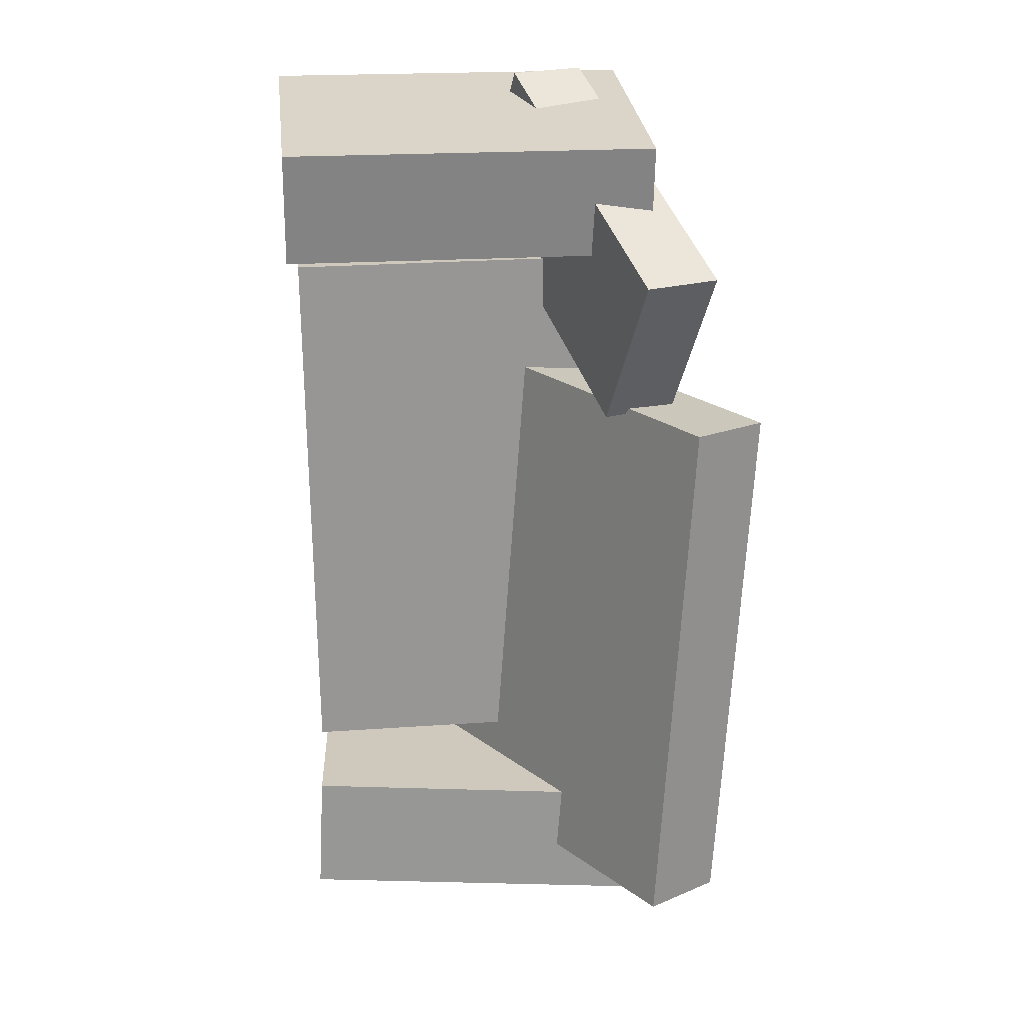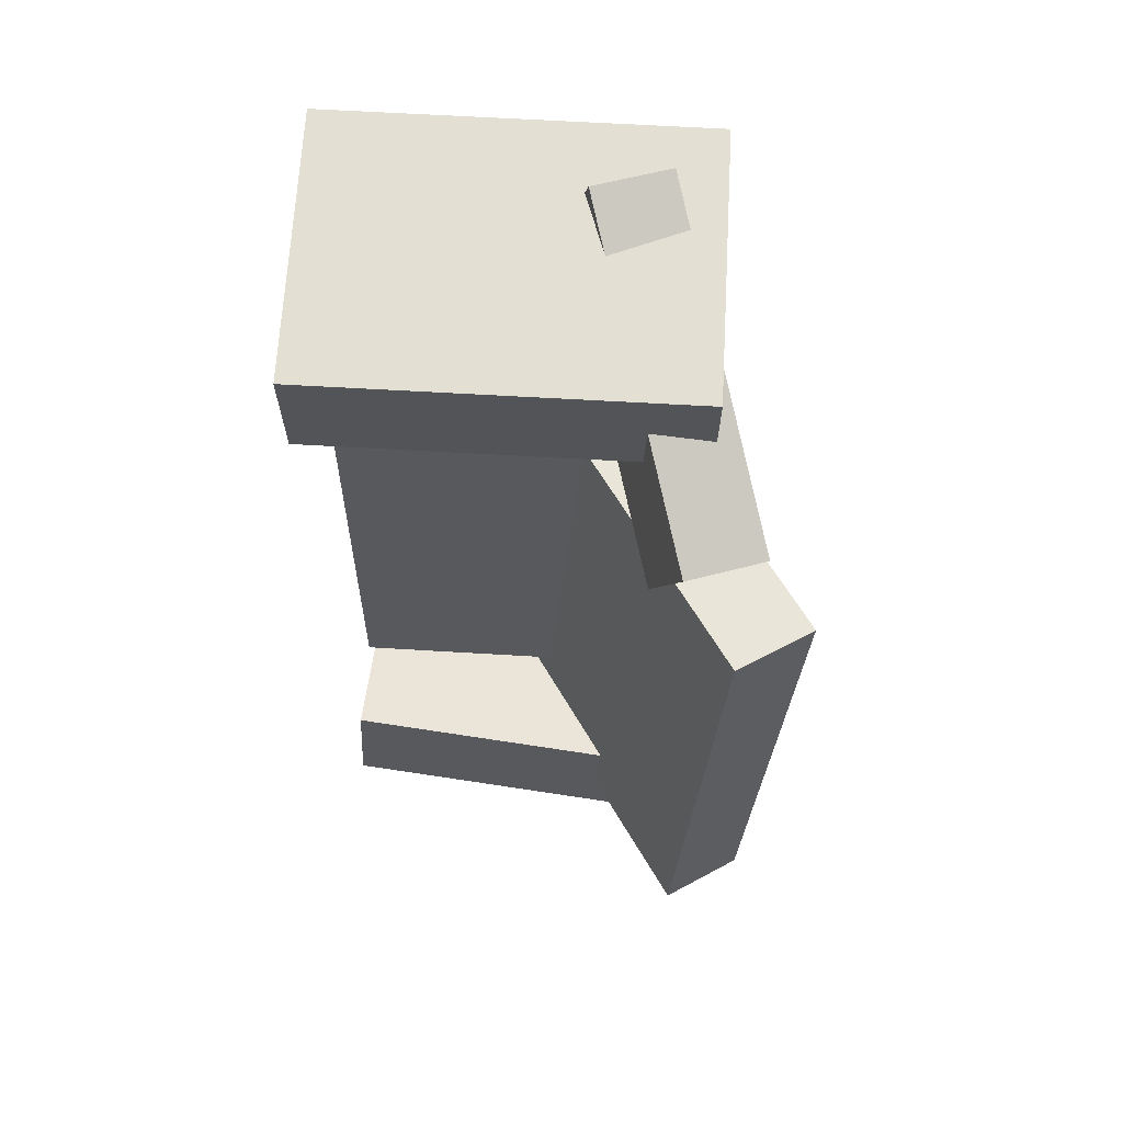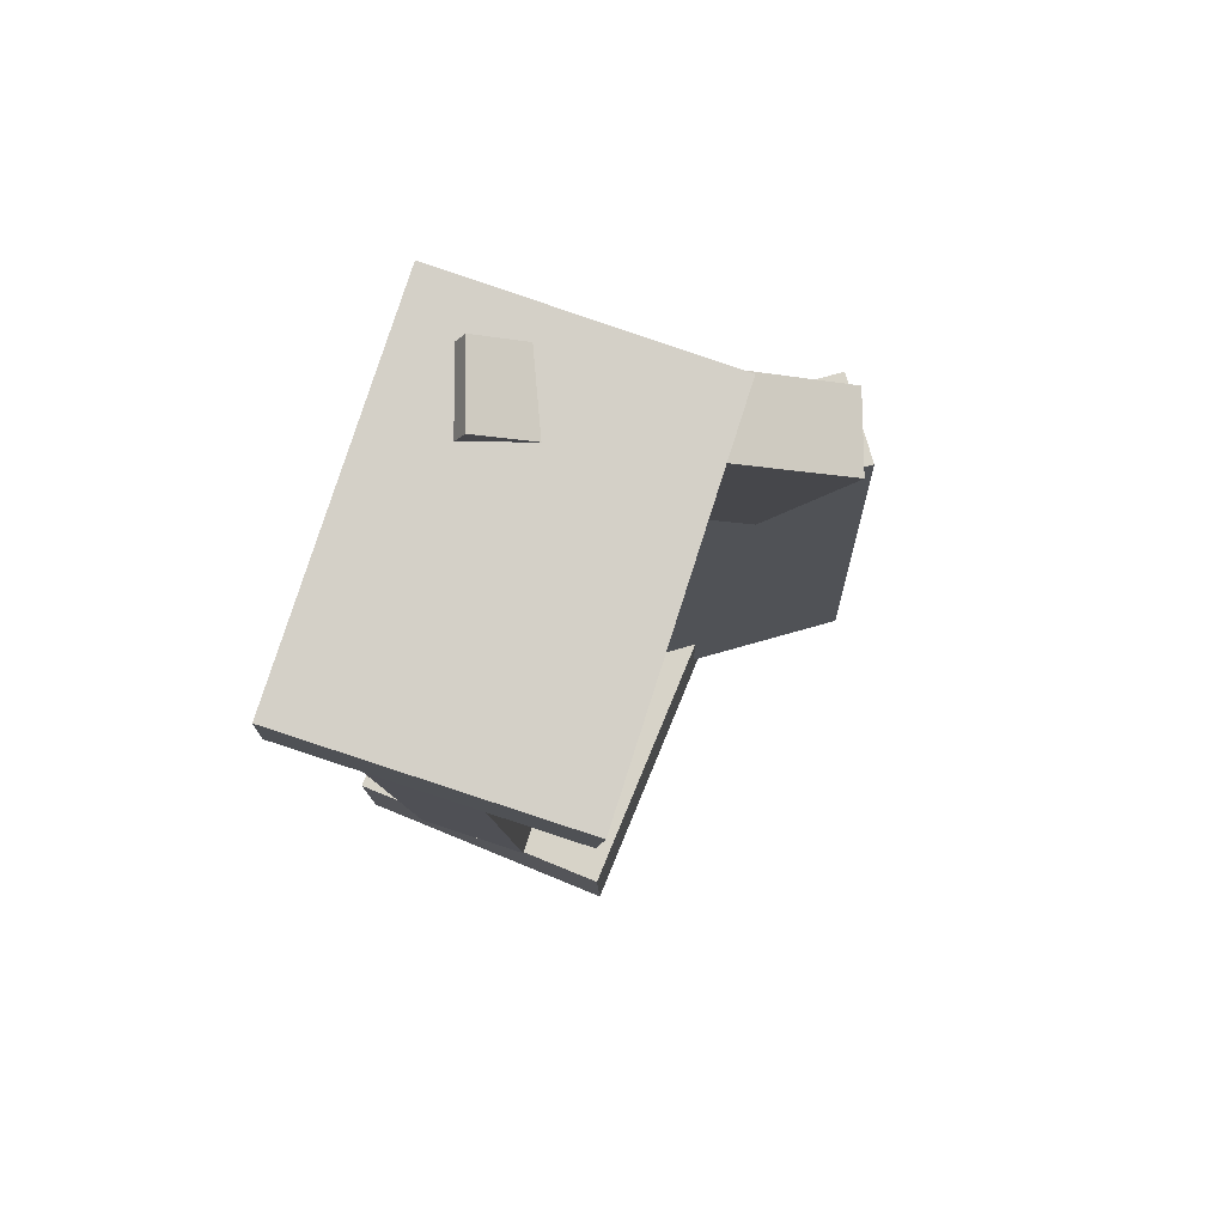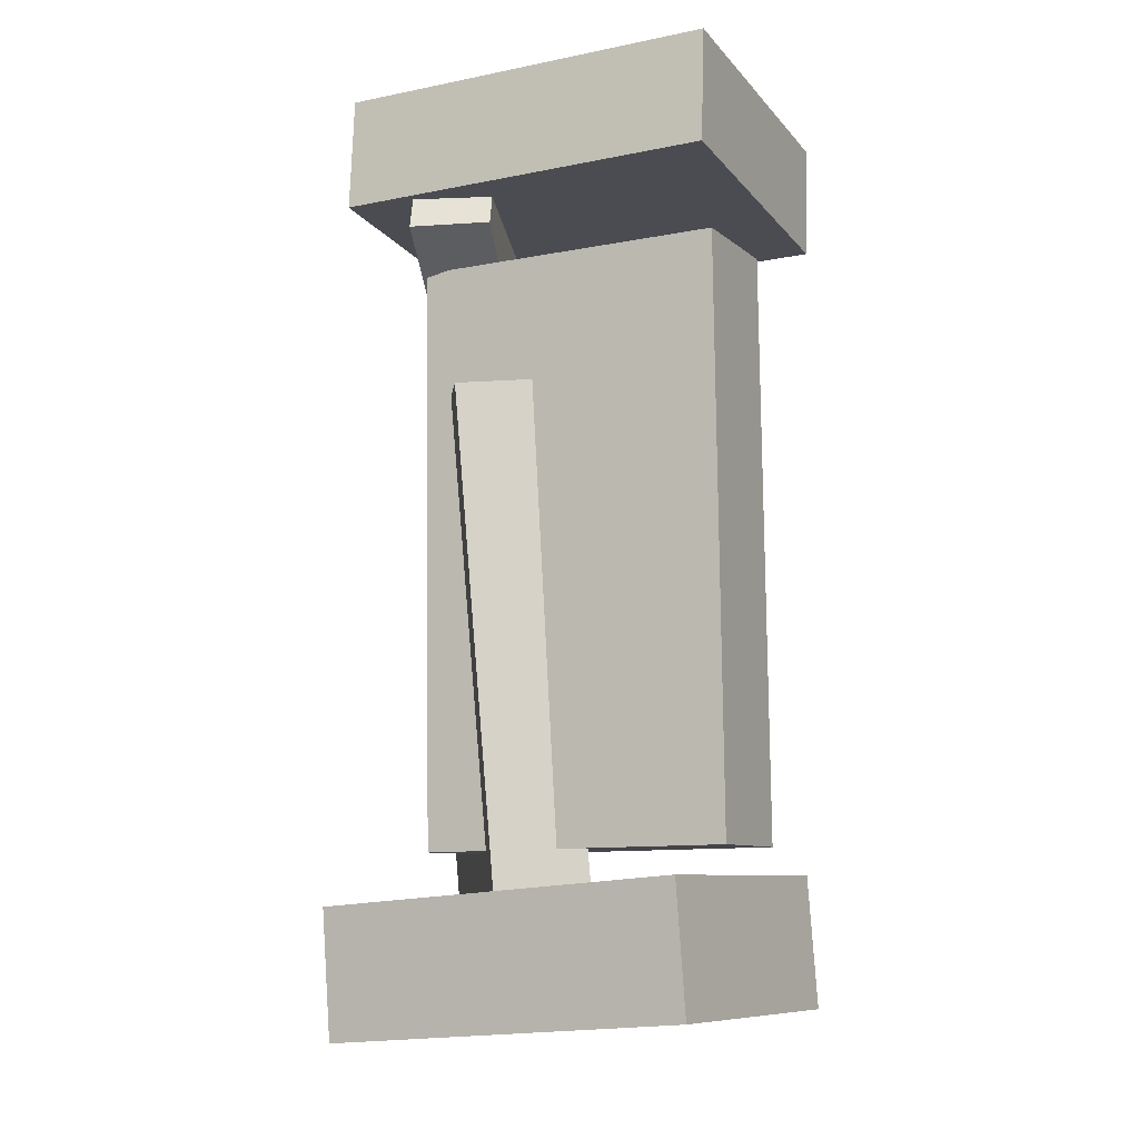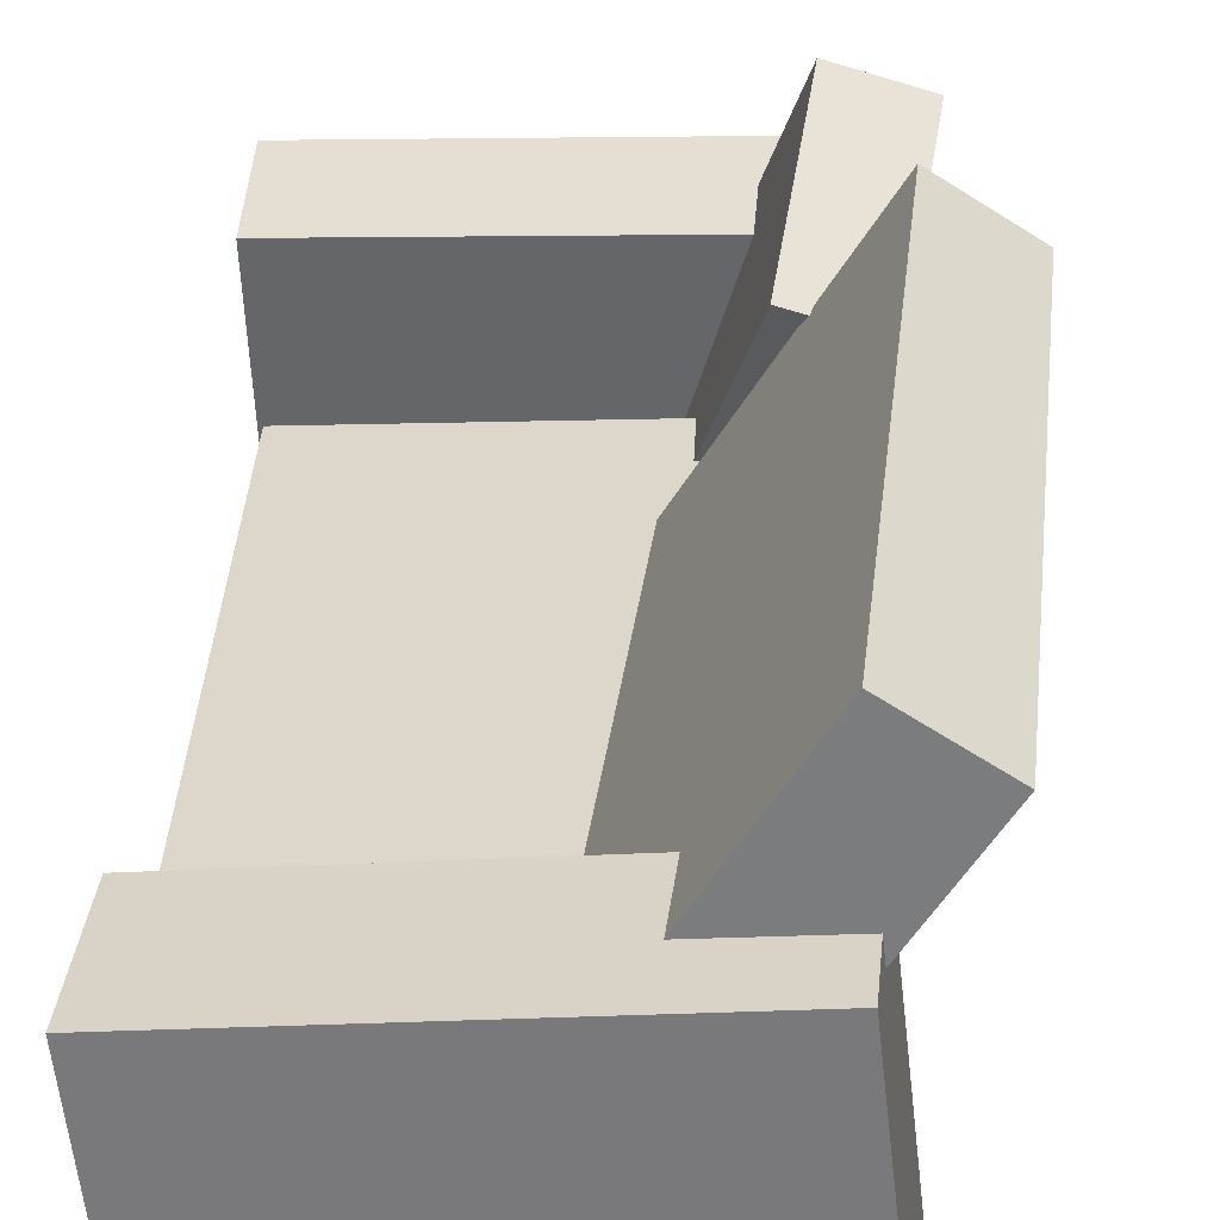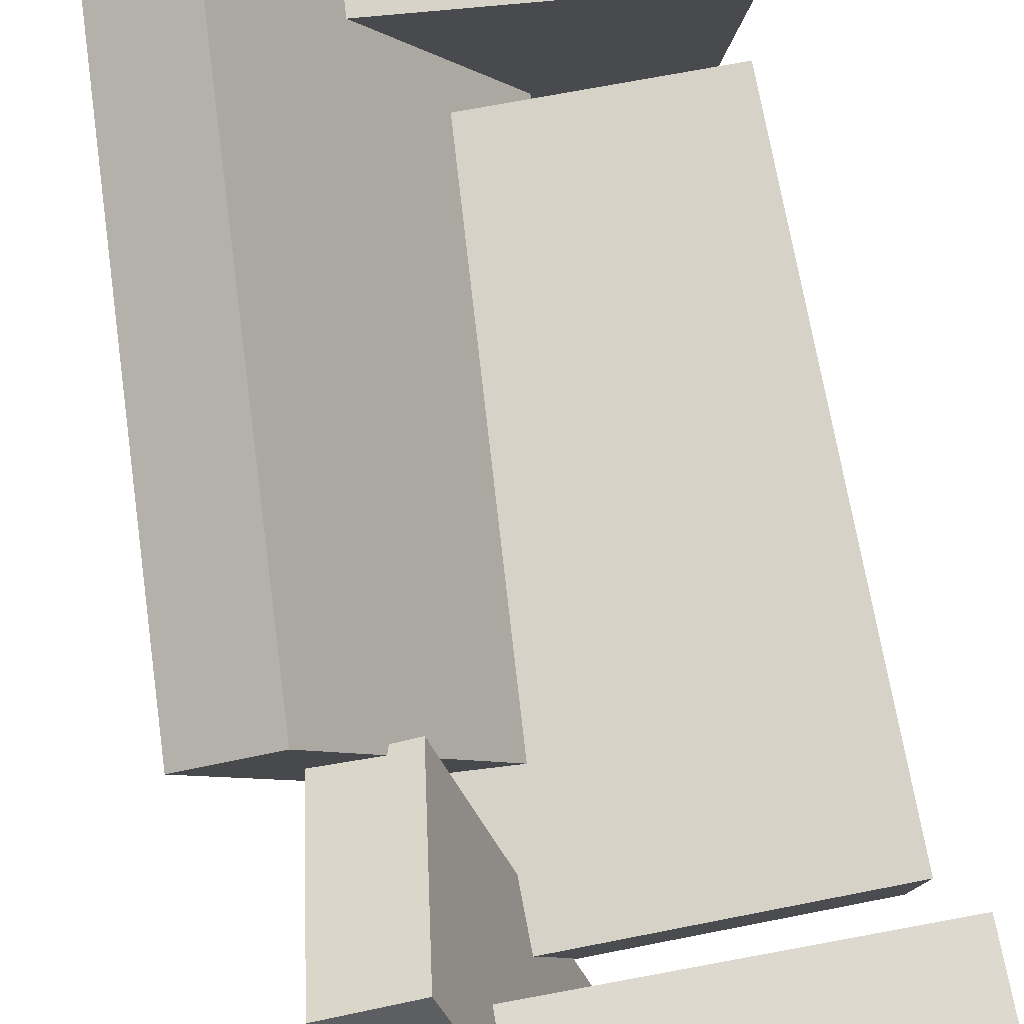
<metadata>
{"format":"obj","ext":"obj","renderer":"f3d","projection":"perspective","resolution":1024,"background":"white","views":[{"elev":24.6,"azim":171.4,"up":"+Z"},{"elev":62.4,"azim":-178.8,"up":"+Z"},{"elev":79.9,"azim":105.8,"up":"+Z"},{"elev":-11.1,"azim":24.1,"up":"+Z"},{"elev":33.4,"azim":-177.6,"up":"+Y"},{"elev":76.6,"azim":-11.0,"up":"+Y"}]}
</metadata>
<code>
v -0.1459 -0.1404 0.2991
v -0.1462 -0.1326 0.397
v -0.1375 0.09714 0.2802
v -0.1379 0.1049 0.3782
v 0.1793 -0.1517 0.3012
v 0.179 -0.1439 0.3992
v 0.1877 0.08591 0.2823
v 0.1873 0.09371 0.3803
f 1.0 7.0 5.0
f 1.0 3.0 7.0
f 1.0 4.0 3.0
f 1.0 2.0 4.0
f 3.0 8.0 7.0
f 3.0 4.0 8.0
f 5.0 7.0 8.0
f 5.0 8.0 6.0
f 1.0 5.0 6.0
f 1.0 6.0 2.0
f 2.0 6.0 8.0
f 2.0 8.0 4.0
v -0.1106 -0.1096 -0.3694
v -0.1088 -0.1128 -0.3418
v -0.09404 -0.05014 -0.3634
v -0.09231 -0.05342 -0.3358
v -0.07619 -0.1188 -0.3726
v -0.07446 -0.1221 -0.345
v -0.05967 -0.05936 -0.3666
v -0.05794 -0.06265 -0.339
f 9.0 15.0 13.0
f 9.0 11.0 15.0
f 9.0 12.0 11.0
f 9.0 10.0 12.0
f 11.0 16.0 15.0
f 11.0 12.0 16.0
f 13.0 15.0 16.0
f 13.0 16.0 14.0
f 9.0 13.0 14.0
f 9.0 14.0 10.0
f 10.0 14.0 16.0
f 10.0 16.0 12.0
v -0.0488 -0.1285 0.1362
v 0.01787 -0.08802 0.1427
v -0.2282 0.1666 0.1391
v -0.1615 0.2071 0.1456
v -0.01658 -0.1042 -0.3427
v 0.05009 -0.06374 -0.3362
v -0.196 0.1909 -0.3398
v -0.1293 0.2314 -0.3333
f 17.0 23.0 21.0
f 17.0 19.0 23.0
f 17.0 20.0 19.0
f 17.0 18.0 20.0
f 19.0 24.0 23.0
f 19.0 20.0 24.0
f 21.0 23.0 24.0
f 21.0 24.0 22.0
f 17.0 21.0 22.0
f 17.0 22.0 18.0
f 18.0 22.0 24.0
f 18.0 24.0 20.0
v -0.1649 -0.1115 -0.3976
v -0.1711 -0.1154 -0.2887
v -0.1383 0.122 -0.3877
v -0.1445 0.1181 -0.2787
v 0.1577 -0.149 -0.3806
v 0.1515 -0.1529 -0.2716
v 0.1843 0.08451 -0.3706
v 0.1781 0.08057 -0.2617
f 25.0 31.0 29.0
f 25.0 27.0 31.0
f 25.0 28.0 27.0
f 25.0 26.0 28.0
f 27.0 32.0 31.0
f 27.0 28.0 32.0
f 29.0 31.0 32.0
f 29.0 32.0 30.0
f 25.0 29.0 30.0
f 25.0 30.0 26.0
f 26.0 30.0 32.0
f 26.0 32.0 28.0
v -0.01726 -0.1295 0.2706
v -0.08229 -0.1487 0.2697
v -0.09287 0.1323 0.1391
v -0.1579 0.1131 0.1382
v -0.03828 -0.06472 0.4116
v -0.1033 -0.08393 0.4108
v -0.1139 0.1971 0.2801
v -0.1789 0.1779 0.2793
f 33.0 39.0 37.0
f 33.0 35.0 39.0
f 33.0 36.0 35.0
f 33.0 34.0 36.0
f 35.0 40.0 39.0
f 35.0 36.0 40.0
f 37.0 39.0 40.0
f 37.0 40.0 38.0
f 33.0 37.0 38.0
f 33.0 38.0 34.0
f 34.0 38.0 40.0
f 34.0 40.0 36.0
v -0.09184 0.02118 -0.2407
v -0.09606 -0.07631 -0.2444
v -0.09015 0.002652 0.2506
v -0.09438 -0.09484 0.247
v 0.1725 0.009772 -0.2421
v 0.1683 -0.08772 -0.2457
v 0.1742 -0.008754 0.2493
v 0.17 -0.1062 0.2456
f 41.0 47.0 45.0
f 41.0 43.0 47.0
f 41.0 44.0 43.0
f 41.0 42.0 44.0
f 43.0 48.0 47.0
f 43.0 44.0 48.0
f 45.0 47.0 48.0
f 45.0 48.0 46.0
f 41.0 45.0 46.0
f 41.0 46.0 42.0
f 42.0 46.0 48.0
f 42.0 48.0 44.0

</code>
